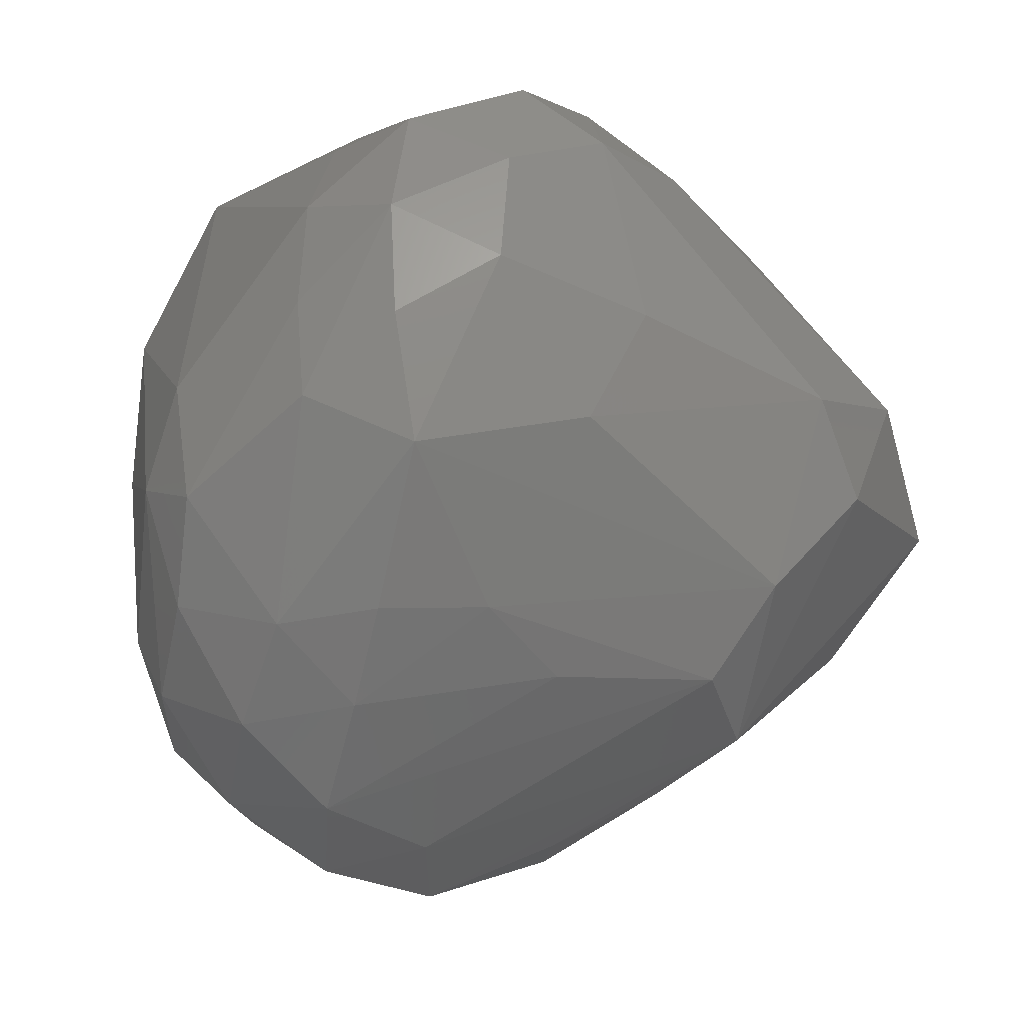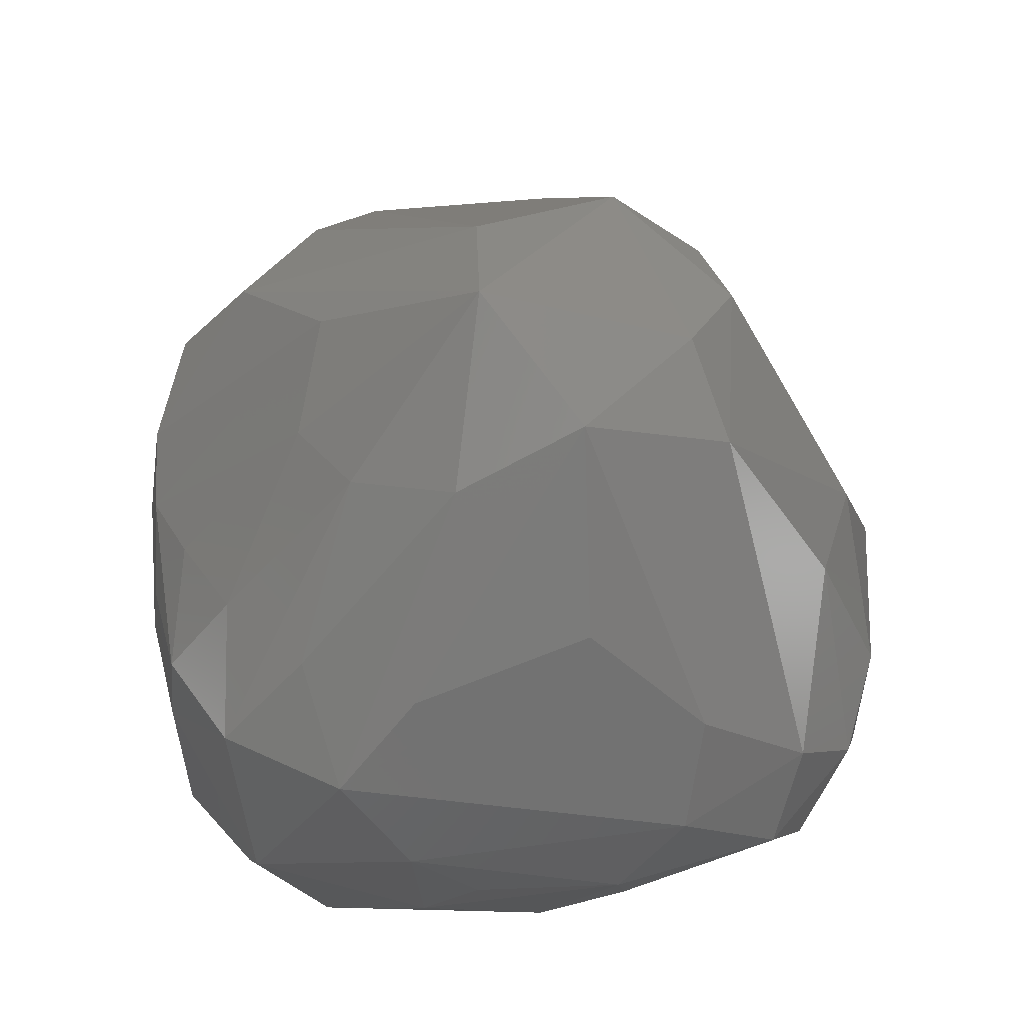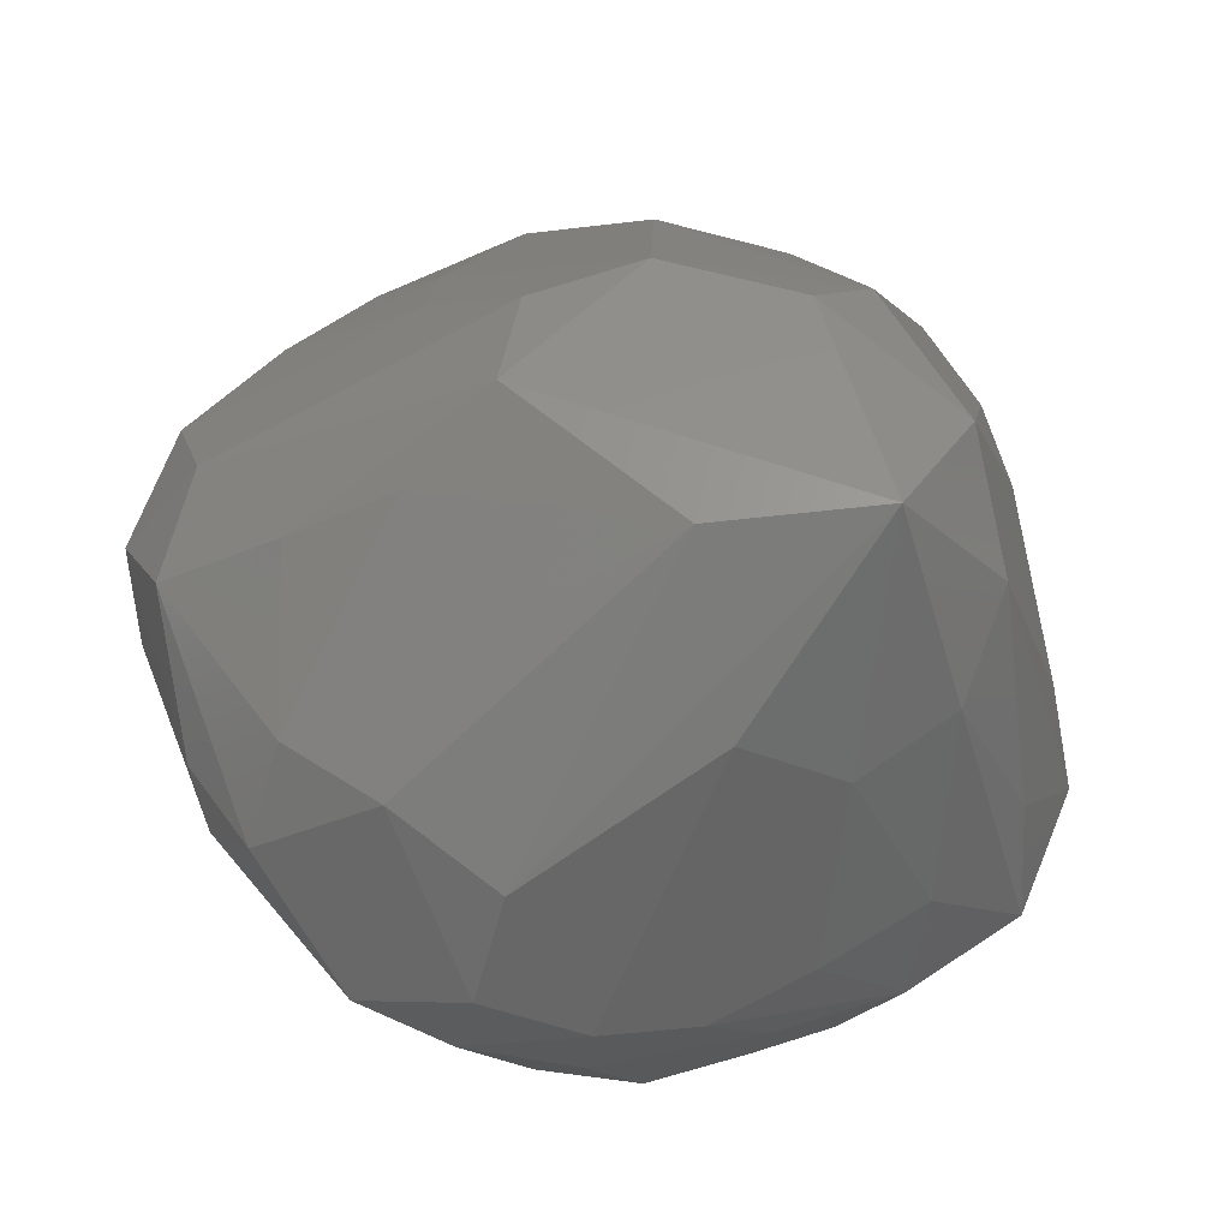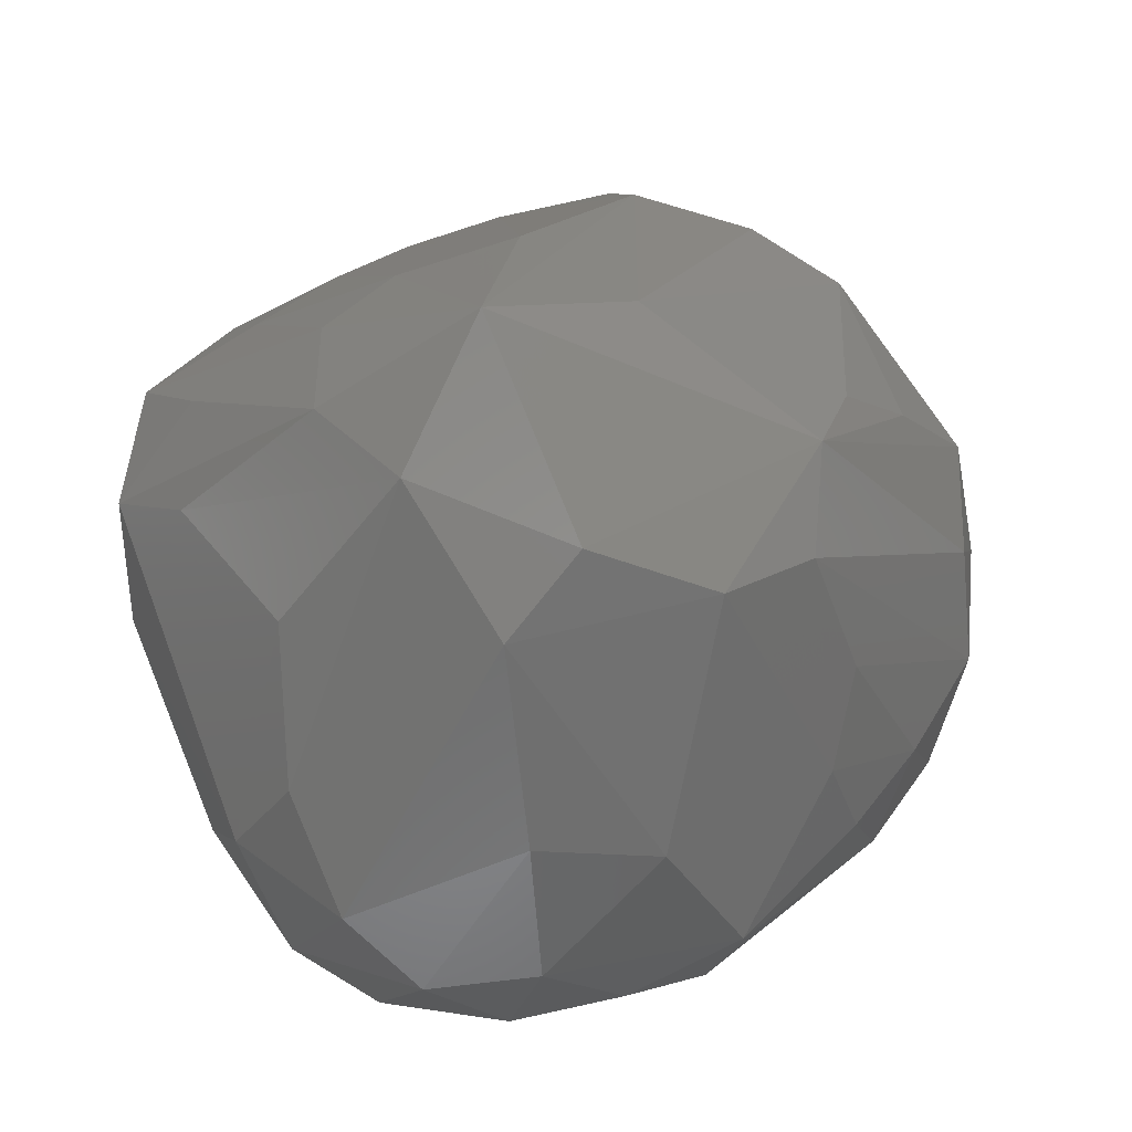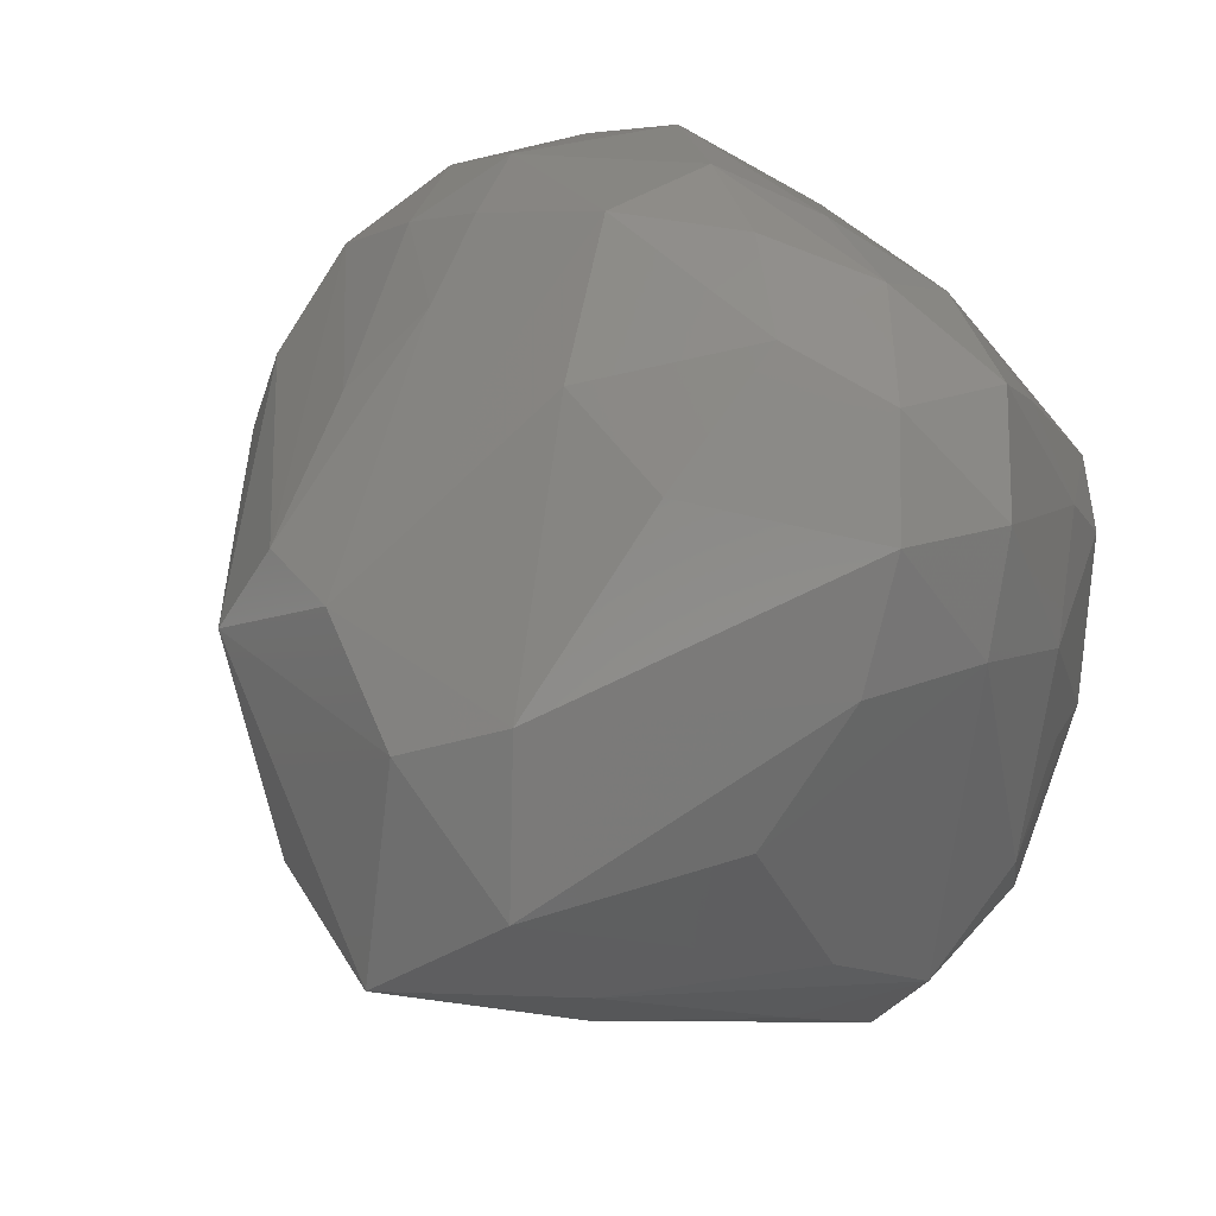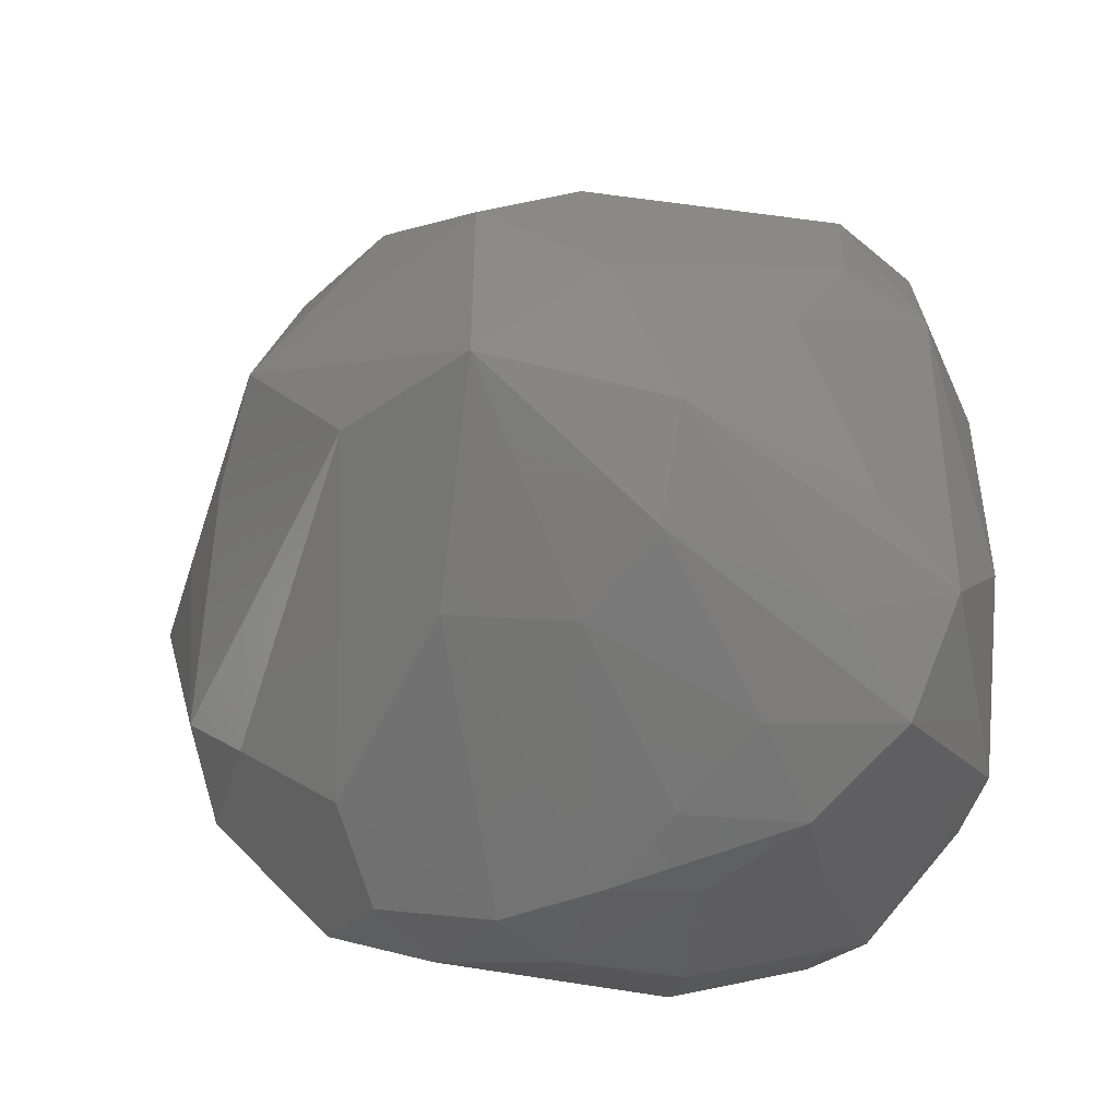
<metadata>
{"format":"stl","ext":"stl","renderer":"f3d","projection":"perspective","resolution":1024,"background":"white","views":[{"elev":74.4,"azim":-77.9,"up":"+Y"},{"elev":53.3,"azim":93.6,"up":"+Z"},{"elev":-17.2,"azim":-21.6,"up":"+Y"},{"elev":60.3,"azim":163.7,"up":"+Z"},{"elev":50.2,"azim":36.0,"up":"+Y"},{"elev":-27.4,"azim":18.6,"up":"+Y"}]}
</metadata>
<code>
# stl→obj: 97 verts, 190 faces
v 0.1152 -0.0262 0.9246
v 0.05791 0.3571 0.758
v -0.4107 0.1984 0.6297
v 0.3077 0.1722 0.7985
v 0.4831 0.08203 -0.622
v -0.0291 0.4653 -0.5298
v 0.3227 0.6031 -0.3515
v 0.7176 -0.4291 -0.1049
v 0.6306 -0.4657 -0.2488
v 0.5415 -0.3375 -0.6025
v 0.6989 -0.108 -0.2817
v 0.2751 -0.3664 -0.7119
v 0.2545 -0.5653 -0.6072
v -0.6423 -0.3604 -0.09584
v -0.4531 -0.6561 0.09074
v -0.6469 -0.4455 0.1703
v -0.1597 -0.05227 0.7953
v -0.5006 -0.4144 0.3952
v -0.6433 -0.3077 0.3089
v -0.7977 -0.01431 0.1111
v -0.31 -0.5425 0.4087
v 0.4024 -0.05013 0.7124
v 0.6516 -0.1101 0.4052
v 0.6069 0.1225 -0.4483
v 0.7349 0.2766 -0.07438
v 0.5942 0.4186 0.2967
v 0.212 0.435 0.6535
v 0.5431 0.1996 0.4869
v 0.7008 0.3947 0.105
v -0.7344 0.1969 0.09457
v -0.1615 0.4352 0.6343
v 0.005725 0.6926 0.2442
v -0.125 0.7635 -0.04247
v 0.4505 0.7142 0.002383
v 0.5203 0.6364 -0.2029
v 0.3054 0.7447 -0.1829
v -0.07387 0.7317 -0.2576
v -0.4529 0.5761 -0.2264
v -0.6183 0.4355 -0.2639
v -0.551 0.4866 -0.06755
v -0.2616 0.5887 -0.4376
v 0.1784 -0.003846 -0.7113
v -0.07718 -0.1291 -0.689
v -0.2218 0.415 -0.548
v -0.4585 0.1726 -0.5373
v -0.5776 0.3161 -0.4406
v -0.7347 0.227 -0.2817
v -0.02438 -0.3167 -0.6839
v -0.05521 -0.5233 -0.5522
v 0.7821 -0.1164 0.0575
v 0.4298 -0.6201 -0.3511
v 0.03446 -0.6637 -0.4021
v 0.1402 -0.7194 -0.1478
v 0.4991 0.4599 -0.35
v 0.1883 -0.3618 0.5883
v 0.3457 -0.2453 0.6529
v 0.4642 -0.6004 0.2029
v 0.437 -0.6253 -0.01192
v 0.656 -0.4677 0.2584
v 0.255 -0.6688 0.1258
v -0.2638 -0.7124 0.05253
v -0.3024 -0.6762 0.2451
v -0.08946 -0.7086 0.2071
v -0.3051 -0.5293 -0.318
v -0.7194 -0.2908 0.05126
v -0.7328 -0.0074 -0.2547
v -0.5164 0.04967 0.5036
v -0.03485 -0.3401 0.6476
v 0.7543 -0.2432 0.263
v 0.606 0.2914 -0.3384
v 0.5588 0.6112 0.1561
v 0.6514 0.5688 -0.0149
v 0.246 0.7598 0.0307
v -0.3428 0.5723 0.135
v -0.4156 0.4534 0.2767
v -0.345 0.3721 0.5559
v -0.7201 0.325 -0.0903
v 0.09751 0.7773 -0.1273
v 0.113 0.6773 -0.3146
v -0.3935 0.6049 -0.05412
v -0.4404 0.4873 -0.4225
v -0.6393 0.09689 -0.4286
v -0.5099 -0.01221 -0.5106
v -0.5779 -0.1256 -0.3814
v -0.213 -0.2095 -0.6407
v 0.7407 0.003887 -0.1167
v 0.5834 -0.3226 0.4122
v 0.4317 -0.4827 0.368
v 0.2599 -0.594 0.2975
v 0.09862 -0.6826 0.2181
v -0.03506 -0.7302 0.03389
v -0.2259 -0.616 -0.2454
v -0.8062 0.1041 -0.08655
v -0.654 0.01226 0.3248
v 0.2317 0.642 0.302
v -0.6571 -0.204 -0.203
v -0.4259 -0.3059 -0.438
f 1 2 3
f 2 1 4
f 5 6 7
f 8 9 10
f 11 8 10
f 10 12 5
f 10 13 12
f 14 15 16
f 3 17 1
f 18 17 19
f 16 18 19
f 19 20 16
f 17 21 1
f 21 17 18
f 22 23 4
f 4 1 22
f 11 24 25
f 24 11 10
f 10 5 24
f 26 27 4
f 27 2 4
f 4 23 28
f 26 4 28
f 26 28 29
f 20 3 30
f 2 31 3
f 32 33 31
f 27 32 31
f 31 2 27
f 34 35 36
f 36 35 7
f 37 38 33
f 39 40 38
f 38 37 41
f 42 5 12
f 42 12 43
f 5 42 6
f 42 44 6
f 42 43 44
f 44 41 6
f 45 46 44
f 45 44 43
f 39 46 47
f 43 12 48
f 13 48 12
f 49 48 13
f 8 11 50
f 25 29 50
f 10 9 51
f 51 13 10
f 8 51 9
f 13 52 49
f 53 52 51
f 52 13 51
f 54 7 35
f 54 5 7
f 1 55 56
f 22 1 56
f 57 58 59
f 59 58 8
f 8 58 51
f 51 58 53
f 58 57 60
f 58 60 53
f 52 53 61
f 61 15 52
f 18 16 62
f 15 62 16
f 21 18 62
f 62 63 21
f 61 63 62
f 62 15 61
f 15 14 64
f 49 52 64
f 16 65 14
f 65 16 20
f 66 14 65
f 17 3 67
f 67 19 17
f 55 1 68
f 68 1 21
f 68 21 63
f 22 69 23
f 69 59 8
f 50 69 8
f 69 50 29
f 28 23 69
f 28 69 29
f 70 25 24
f 35 70 54
f 70 5 54
f 24 5 70
f 71 26 29
f 26 71 27
f 29 25 72
f 29 72 71
f 72 70 35
f 25 70 72
f 35 34 72
f 72 34 71
f 33 32 73
f 34 36 73
f 74 40 75
f 74 31 33
f 3 76 30
f 31 76 3
f 75 76 74
f 76 31 74
f 75 40 77
f 40 39 77
f 76 75 77
f 77 30 76
f 47 77 39
f 37 78 36
f 78 37 33
f 73 36 78
f 78 33 73
f 36 7 79
f 79 37 36
f 79 41 37
f 6 79 7
f 6 41 79
f 38 40 80
f 38 80 33
f 40 74 80
f 33 80 74
f 38 41 81
f 81 39 38
f 46 39 81
f 44 81 41
f 81 44 46
f 46 45 82
f 83 82 45
f 82 47 46
f 66 47 82
f 84 82 83
f 82 84 66
f 43 85 45
f 85 83 45
f 48 85 43
f 48 49 85
f 50 86 25
f 86 11 25
f 86 50 11
f 56 59 87
f 87 22 56
f 87 59 69
f 22 87 69
f 59 88 57
f 88 59 56
f 57 88 89
f 88 55 89
f 56 55 88
f 57 90 60
f 57 89 90
f 63 90 68
f 55 90 89
f 90 55 68
f 91 61 53
f 63 61 91
f 91 90 63
f 90 91 60
f 53 60 91
f 92 64 52
f 92 52 15
f 64 92 15
f 47 66 93
f 65 93 66
f 93 65 20
f 77 47 93
f 93 30 77
f 20 30 93
f 67 3 94
f 20 94 3
f 19 67 94
f 20 19 94
f 71 34 95
f 95 34 73
f 95 27 71
f 73 32 95
f 32 27 95
f 84 14 96
f 66 96 14
f 66 84 96
f 14 97 64
f 97 14 84
f 64 97 49
f 85 49 97
f 97 83 85
f 83 97 84

</code>
